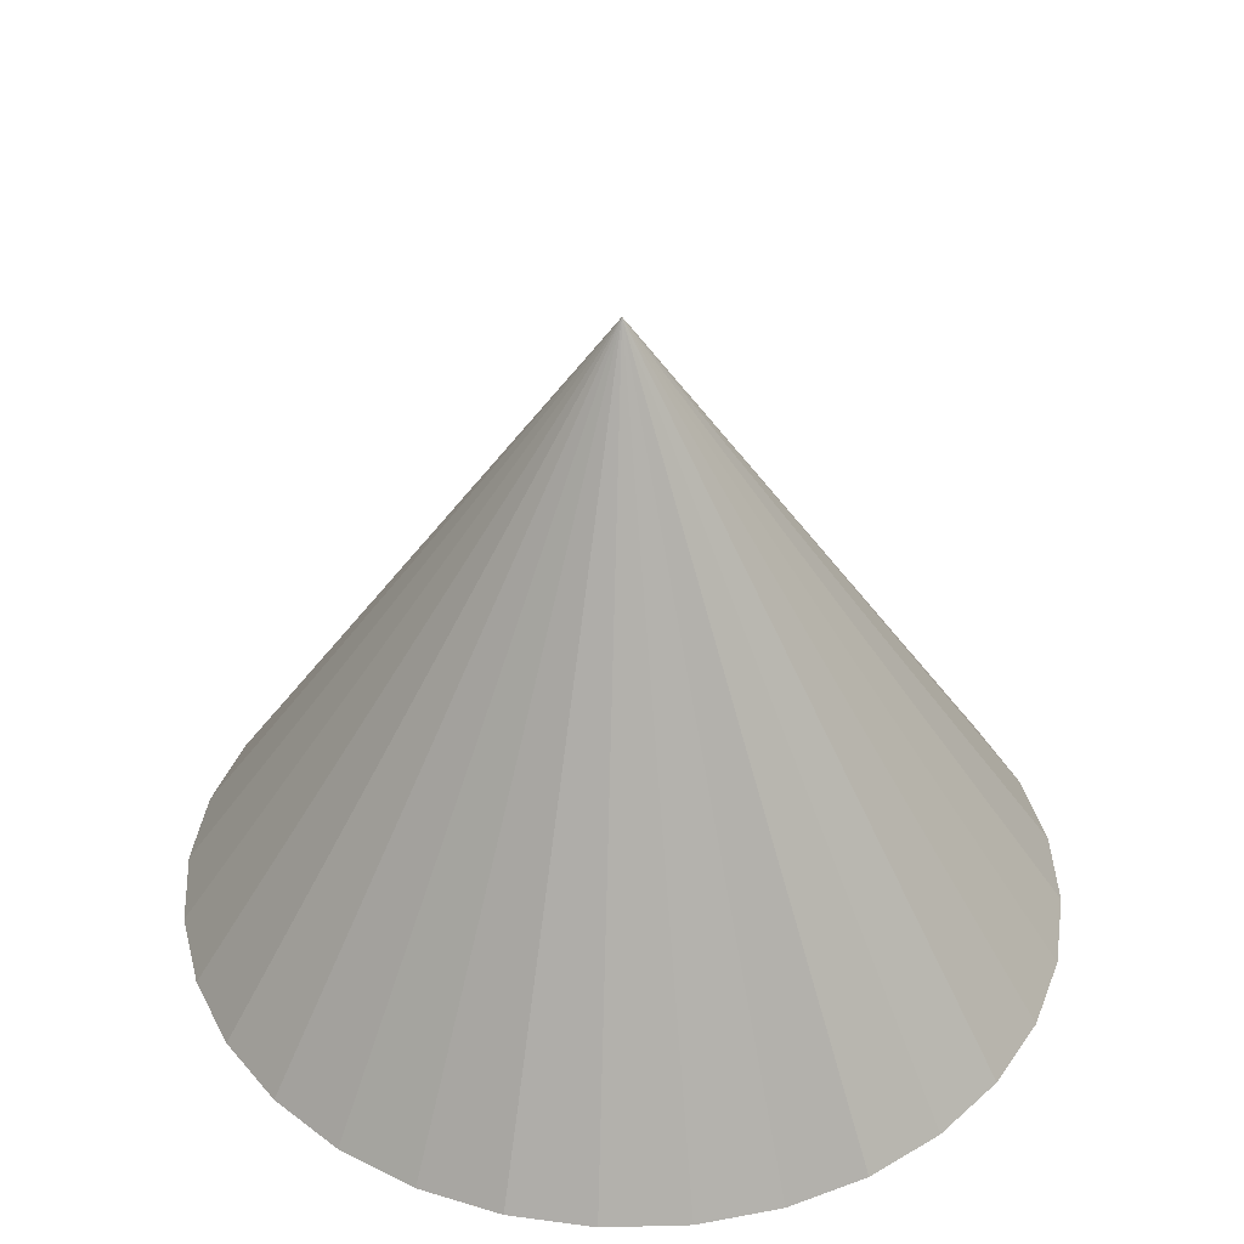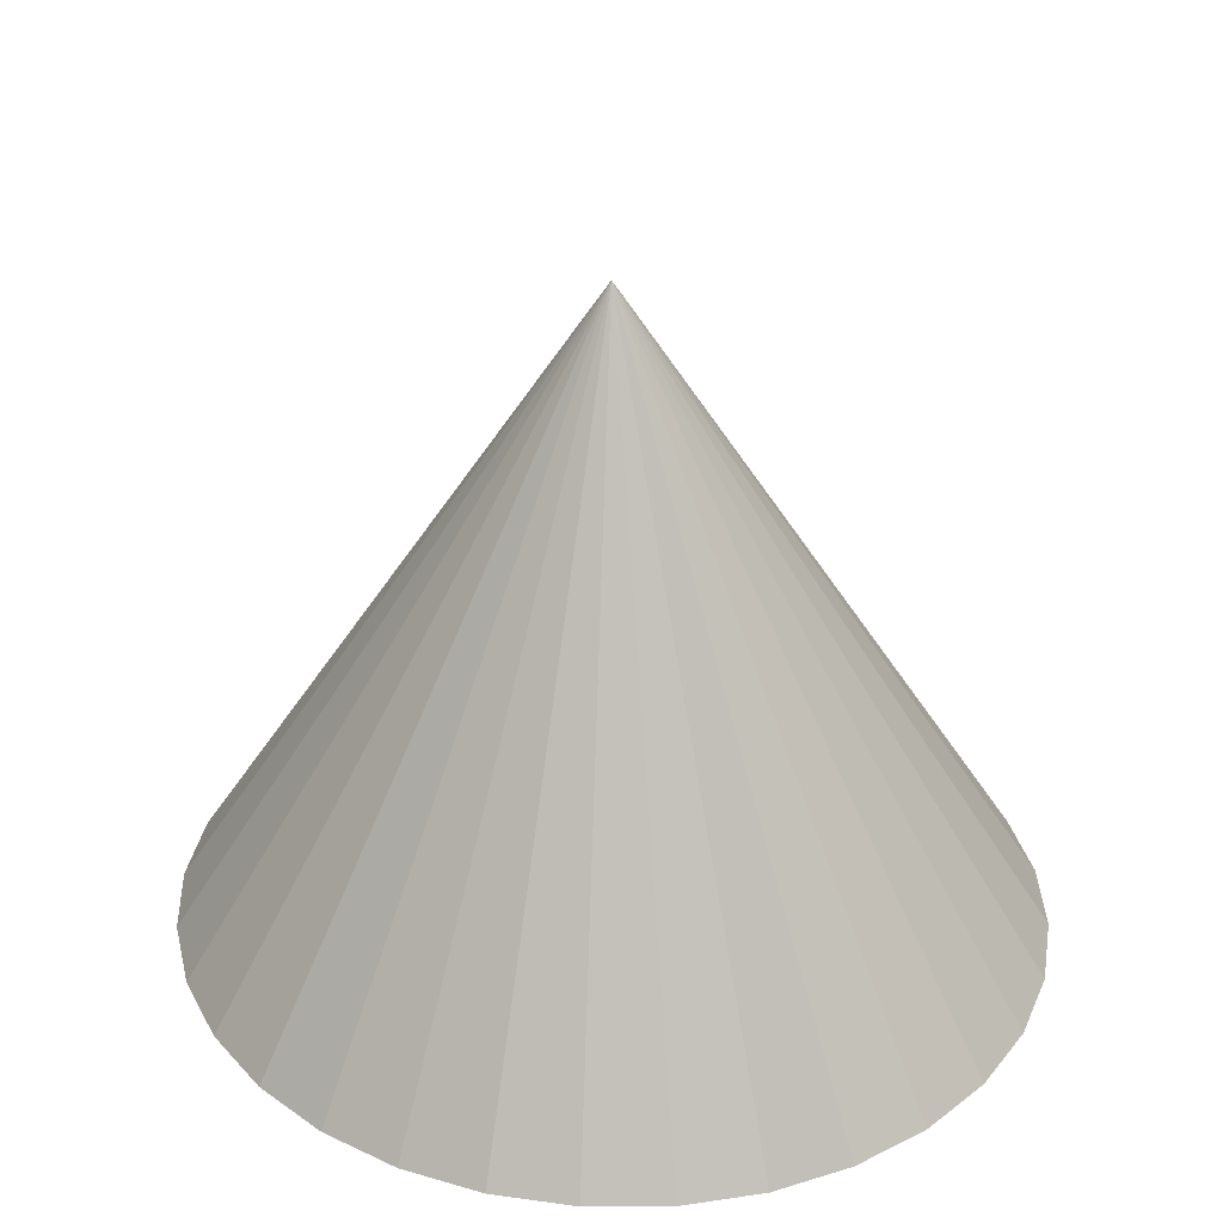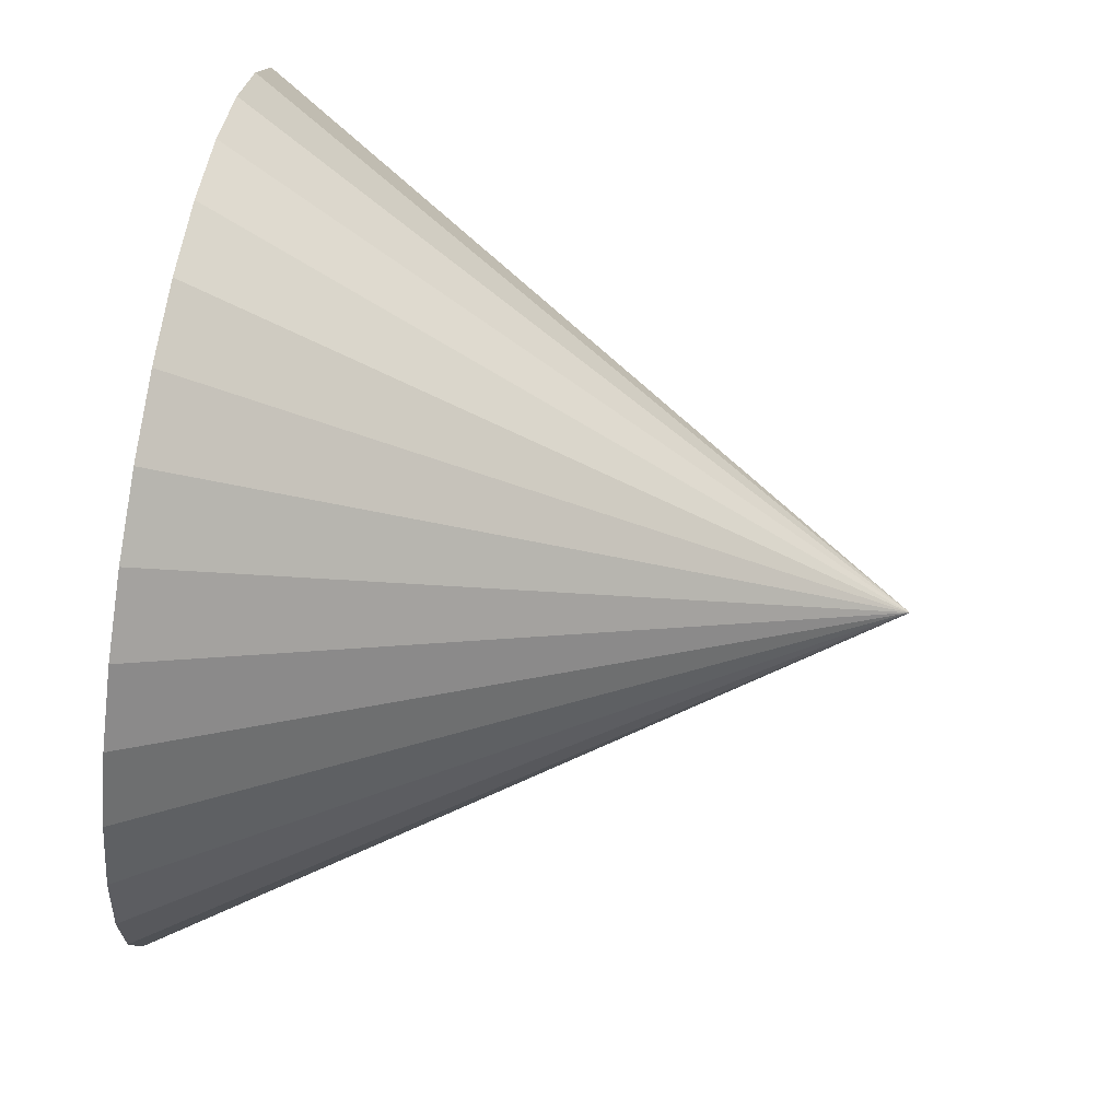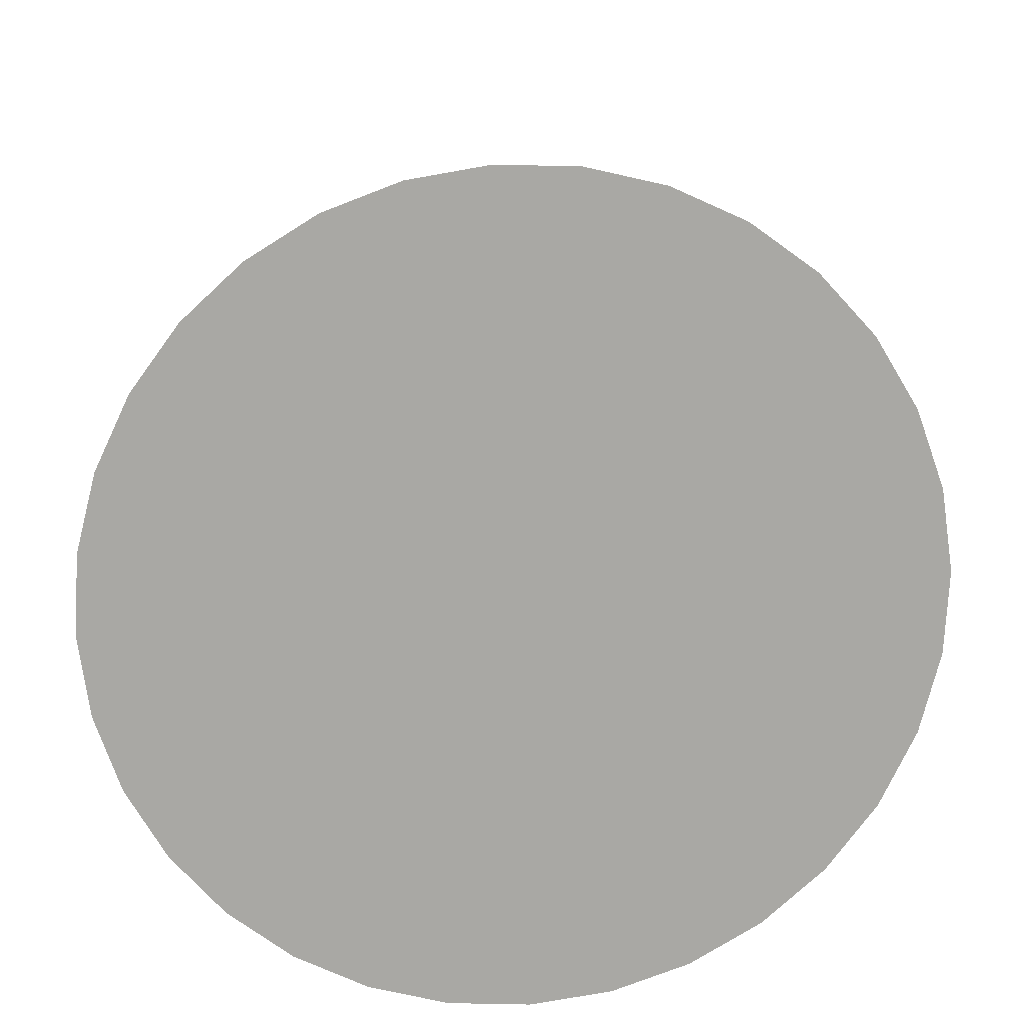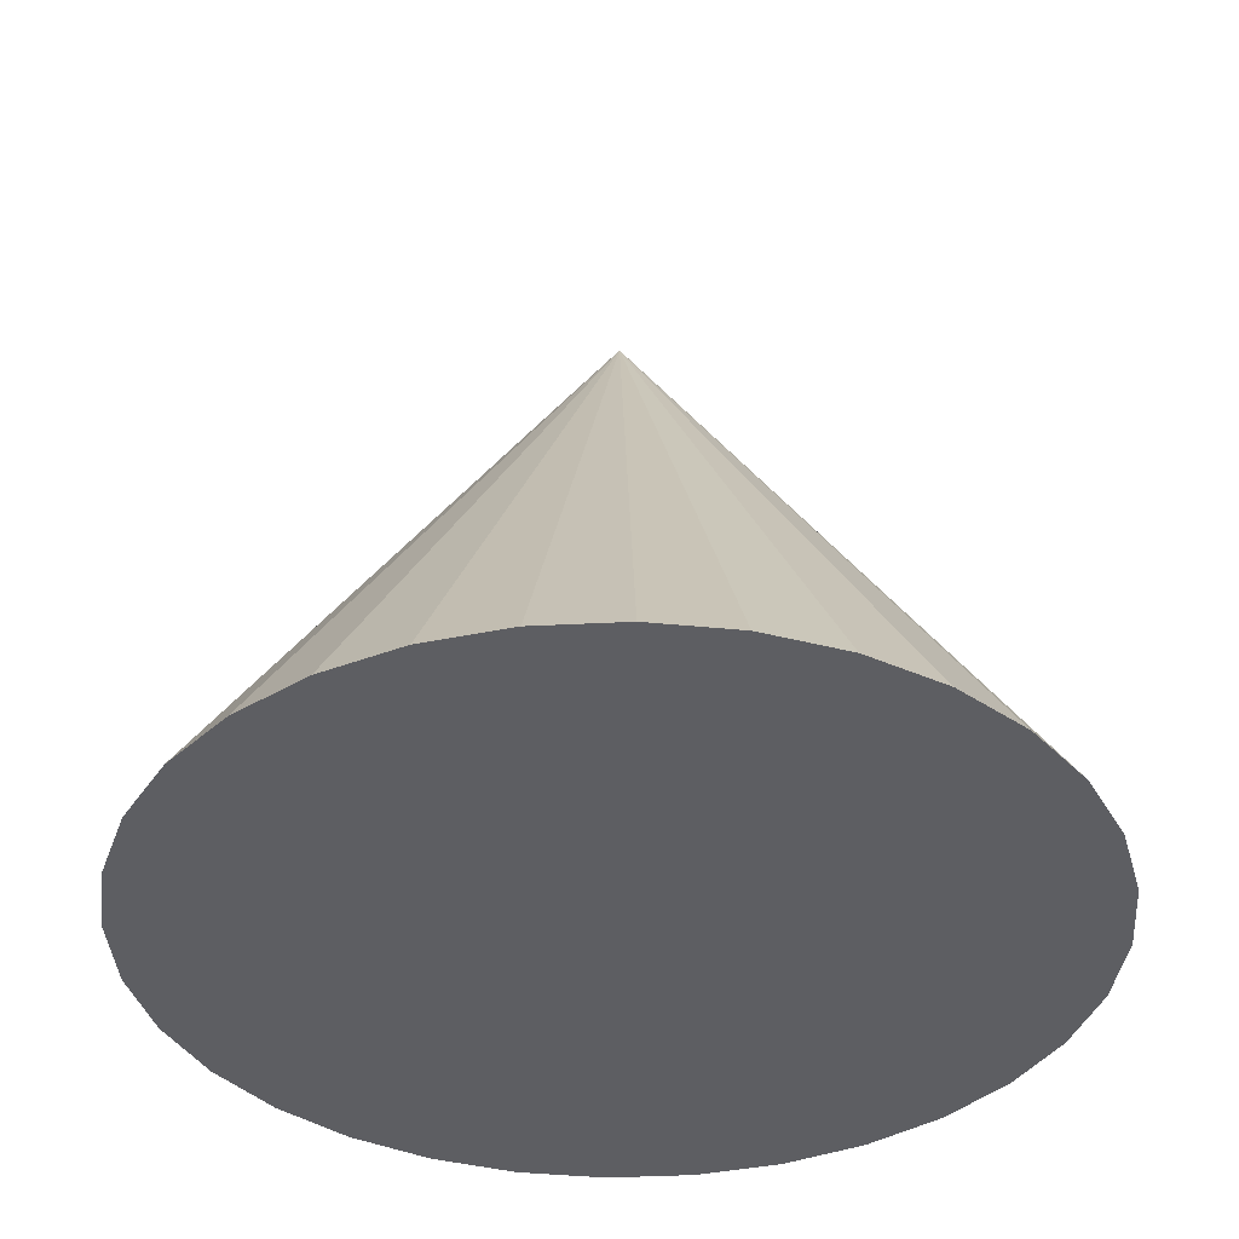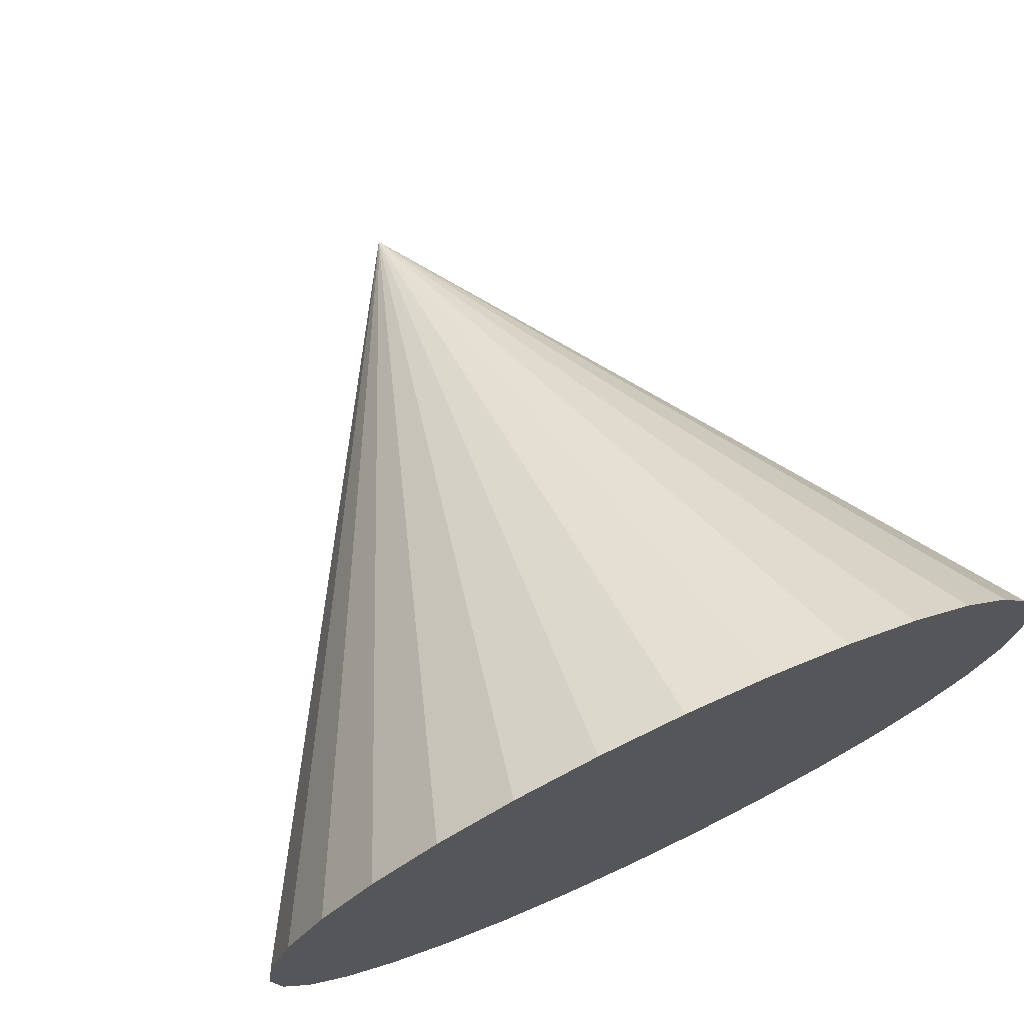
<metadata>
{"format":"obj","ext":"obj","renderer":"f3d","projection":"perspective","resolution":1024,"background":"white","views":[{"elev":42.4,"azim":15.3,"up":"+Y"},{"elev":34.0,"azim":-152.3,"up":"+Y"},{"elev":74.1,"azim":98.9,"up":"+Z"},{"elev":-74.9,"azim":-130.8,"up":"+Y"},{"elev":-39.3,"azim":-1.0,"up":"+Y"},{"elev":73.4,"azim":-25.3,"up":"+Z"}]}
</metadata>
<code>
o Cone.017
v -2.128 -0.6673 1.798
v -2.134 -0.6673 1.871
v -2.156 -0.6673 1.942
v -2.191 -0.6673 2.007
v -2.238 -0.6673 2.064
v -2.296 -0.6673 2.112
v -2.363 -0.6673 2.147
v -2.435 -0.6673 2.169
v -2.511 -0.6673 2.177
v -2.587 -0.6673 2.171
v -2.66 -0.6673 2.151
v -2.727 -0.6673 2.117
v -2.787 -0.6673 2.071
v -2.836 -0.6673 2.015
v -2.872 -0.6673 1.951
v -2.895 -0.6673 1.881
v -2.904 -0.6673 1.808
v -2.897 -0.6673 1.735
v -2.876 -0.6673 1.664
v -2.841 -0.6673 1.599
v -2.793 -0.6673 1.542
v -2.735 -0.6673 1.495
v -2.669 -0.6673 1.459
v -2.596 -0.6673 1.437
v -2.521 -0.6673 1.429
v -2.445 -0.6673 1.435
v -2.372 -0.6673 1.455
v -2.304 -0.6673 1.489
v -2.245 -0.6673 1.535
v -2.196 -0.6673 1.591
v -2.159 -0.6673 1.655
v -2.136 -0.6673 1.725
v -2.516 -0.05133 1.803
f 1 33 2
f 2 33 3
f 3 33 4
f 4 33 5
f 5 33 6
f 6 33 7
f 7 33 8
f 8 33 9
f 9 33 10
f 10 33 11
f 11 33 12
f 12 33 13
f 13 33 14
f 14 33 15
f 15 33 16
f 16 33 17
f 17 33 18
f 18 33 19
f 19 33 20
f 20 33 21
f 21 33 22
f 22 33 23
f 23 33 24
f 24 33 25
f 25 33 26
f 26 33 27
f 27 33 28
f 28 33 29
f 29 33 30
f 30 33 31
f 1 2 3 4 5 6 7 8 9 10 11 12 13 14 15 16 17 18 19 20 21 22 23 24 25 26 27 28 29 30 31 32
f 31 33 32
f 32 33 1

</code>
